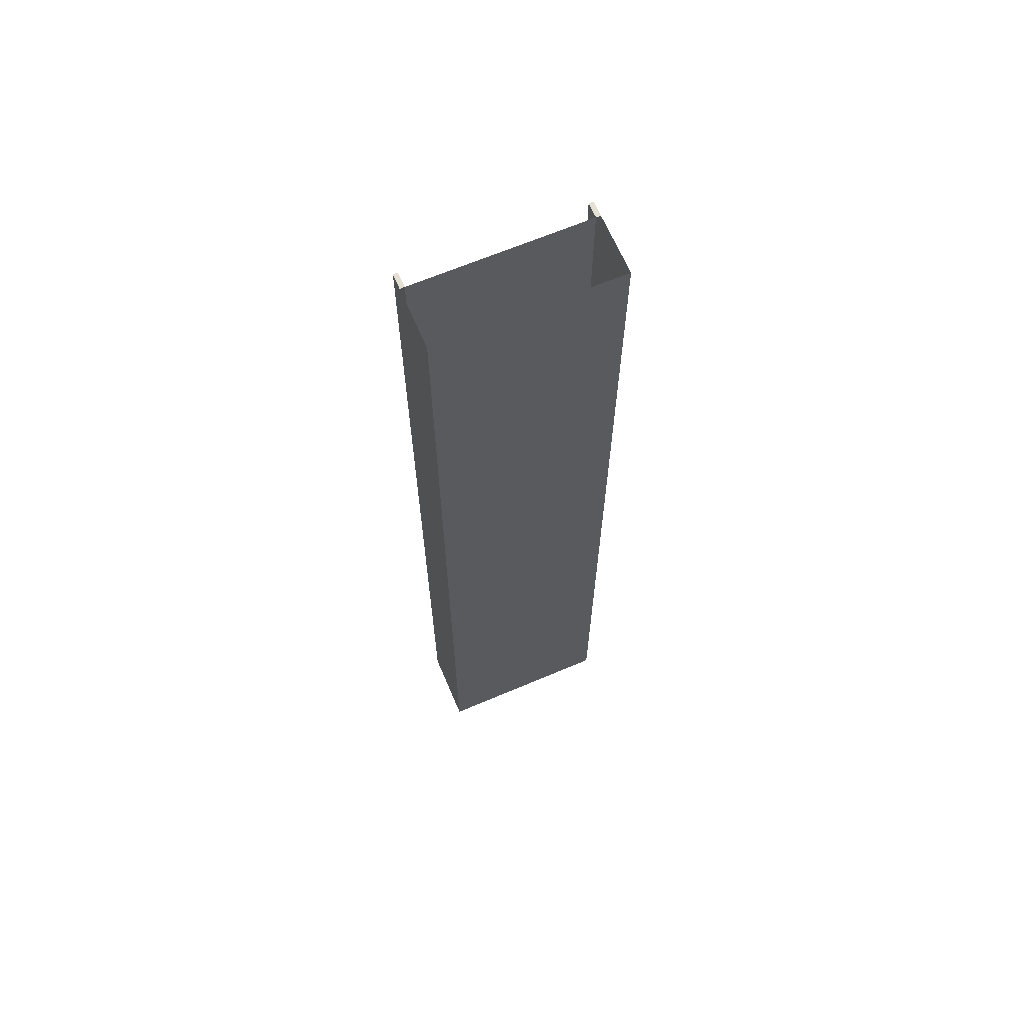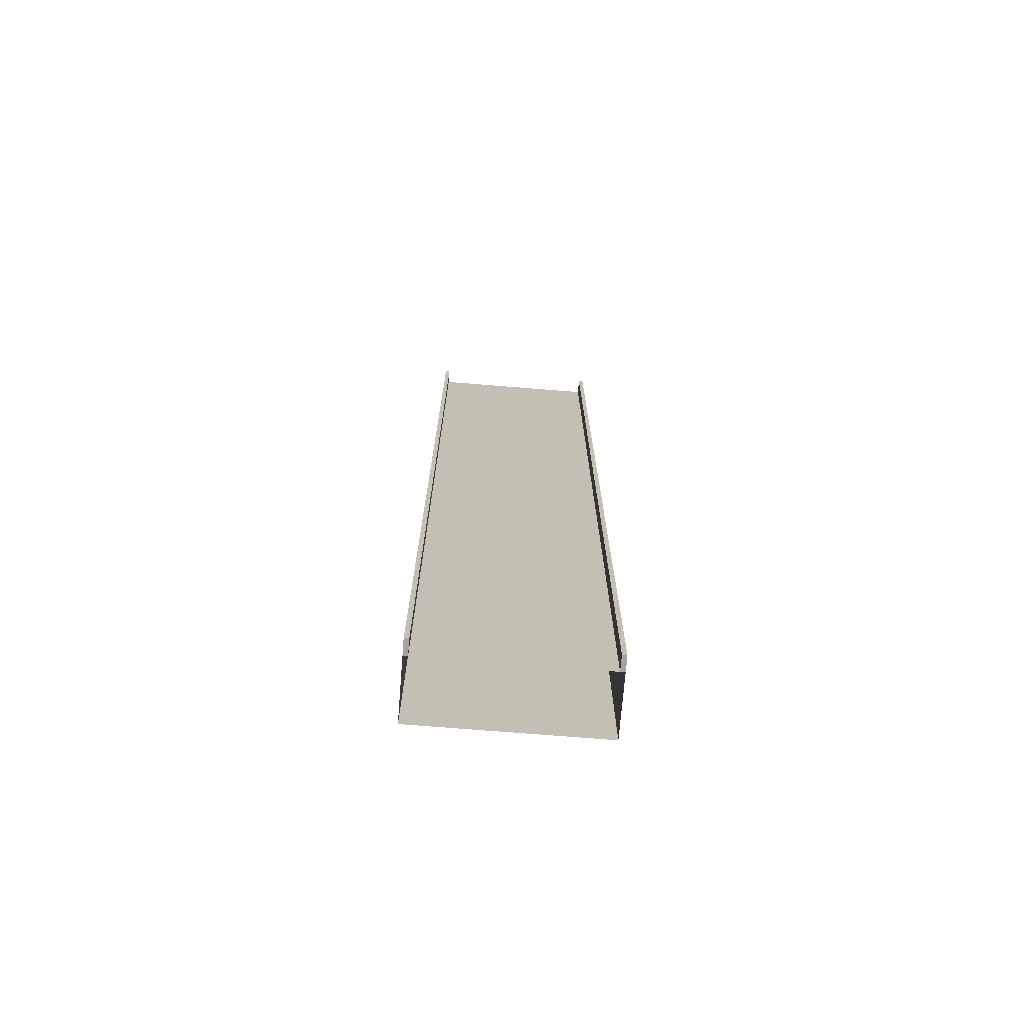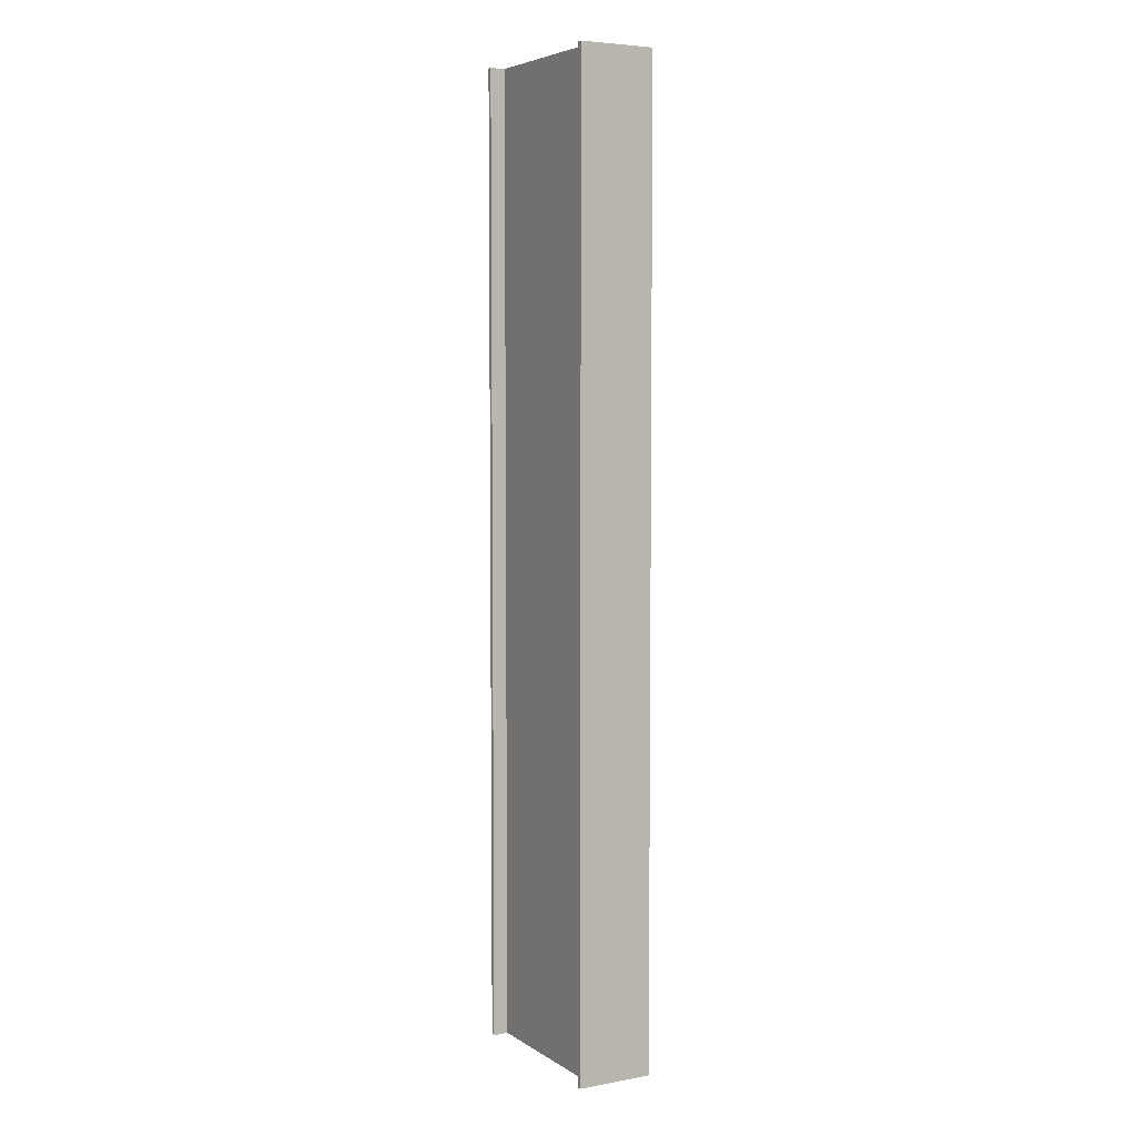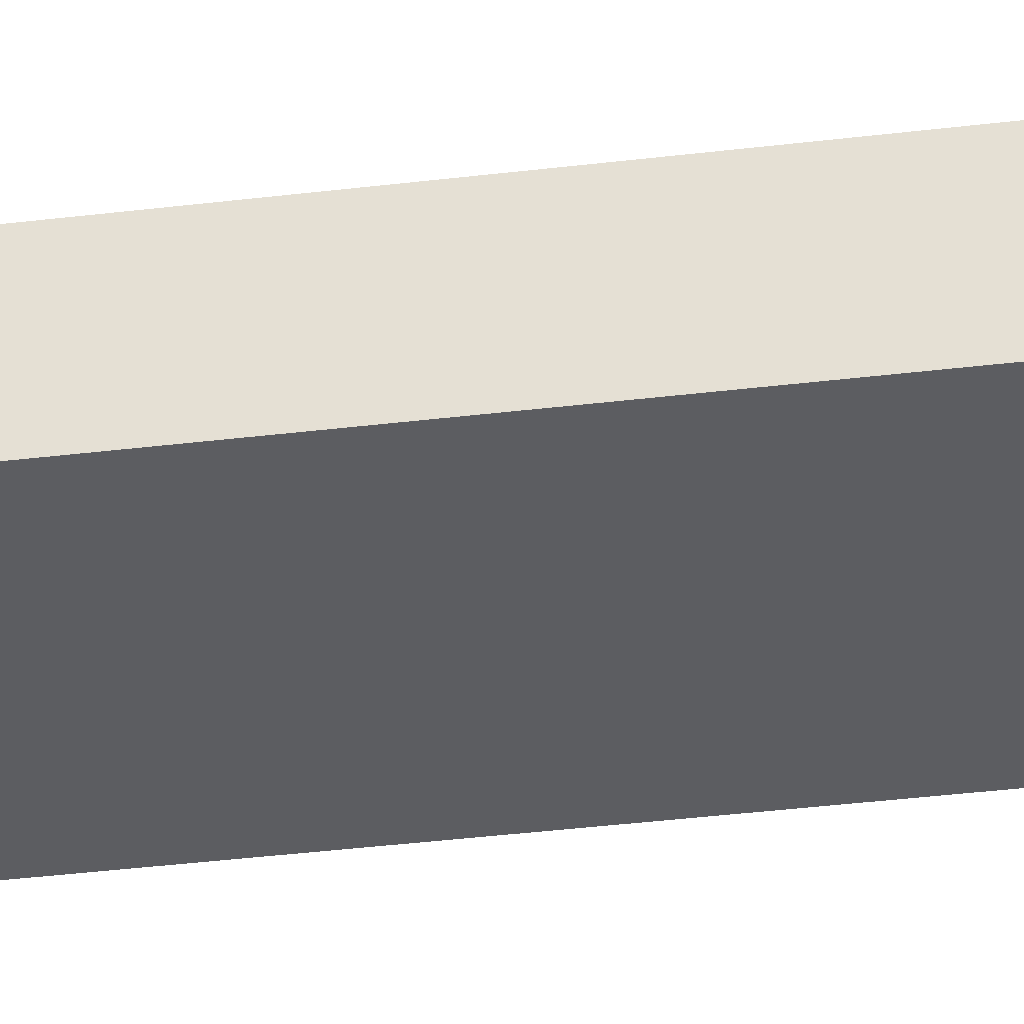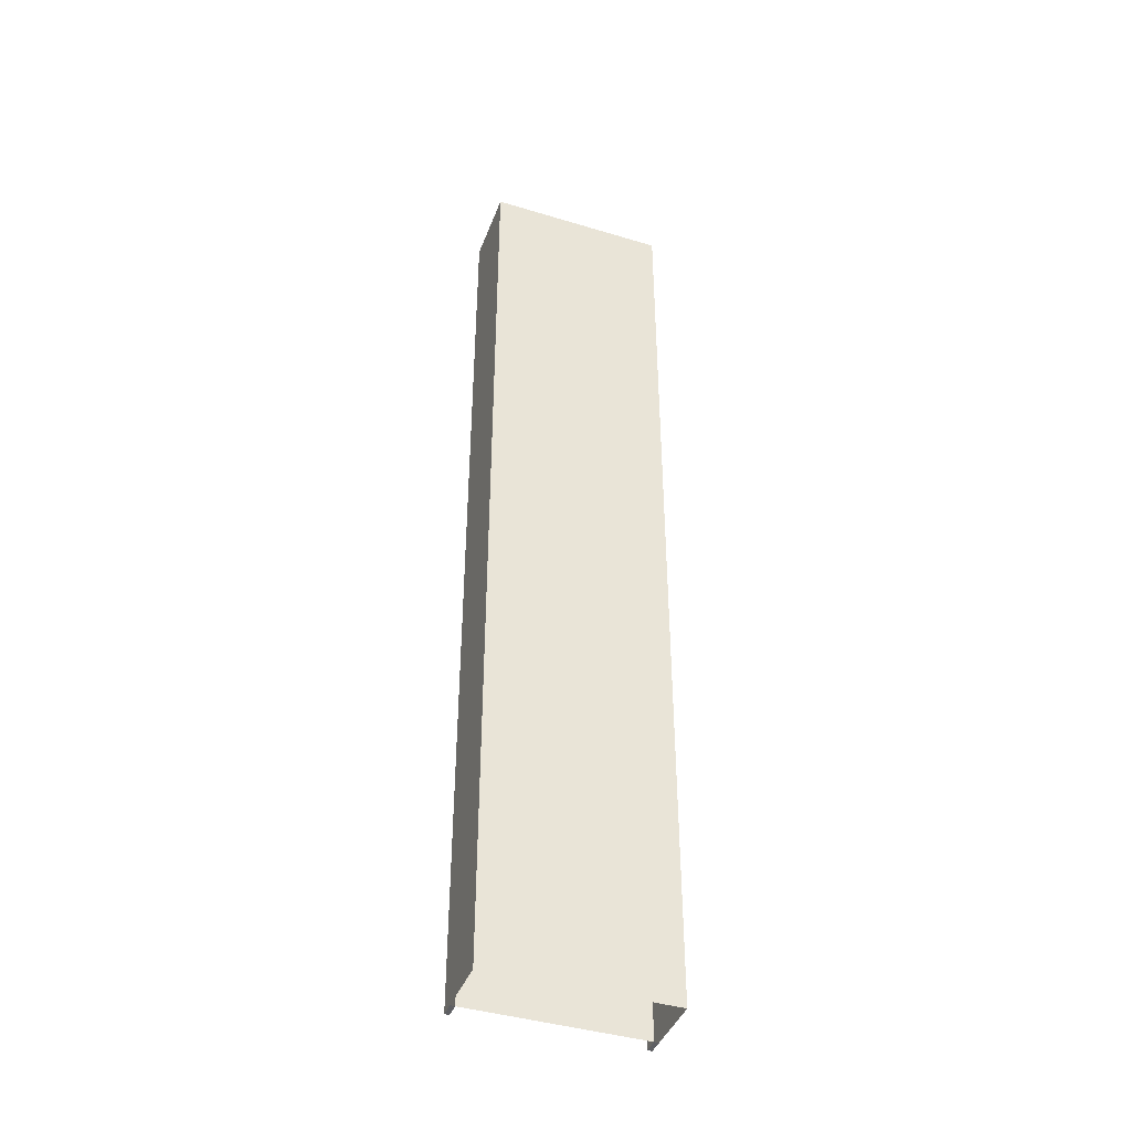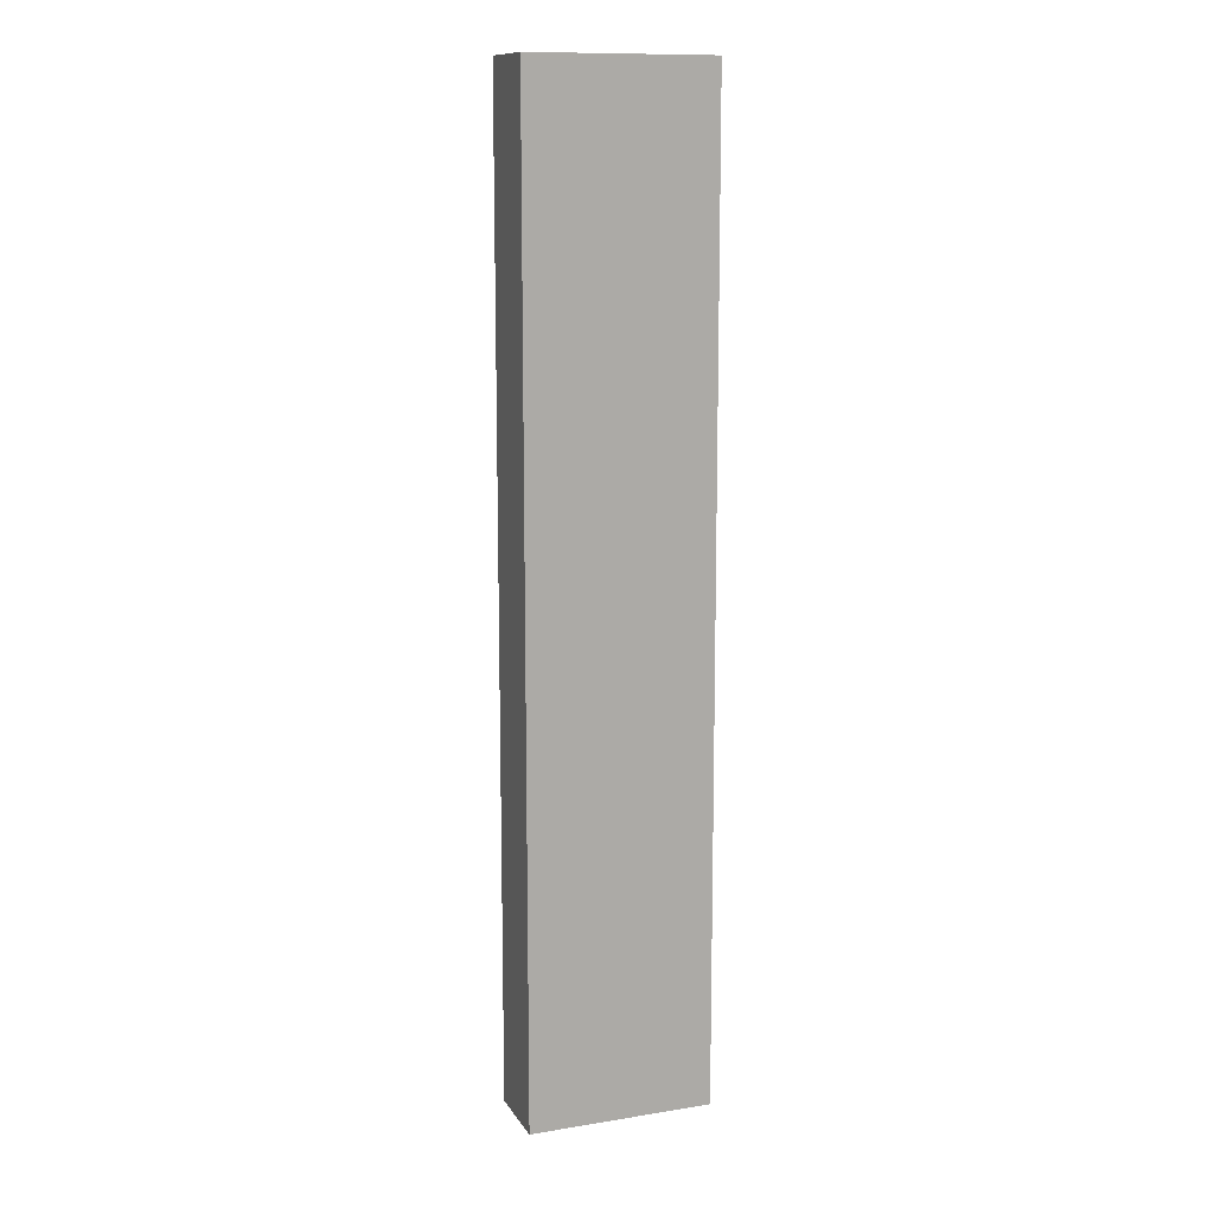
<metadata>
{"format":"obj","ext":"obj","renderer":"f3d","projection":"perspective","resolution":1024,"background":"white","views":[{"elev":66.0,"azim":-23.1,"up":"+Z"},{"elev":-72.6,"azim":175.4,"up":"+Z"},{"elev":5.4,"azim":-119.4,"up":"+Z"},{"elev":-36.7,"azim":99.1,"up":"+Y"},{"elev":-41.9,"azim":-20.0,"up":"+Z"},{"elev":12.2,"azim":-20.6,"up":"+Z"}]}
</metadata>
<code>
v  -5.7 1 4.571
v  -5.7 1 -0
v  -6 1 -0
v  -6 1 4.571
v  -6 -4 4.571
v  -6 -4 -0
v  -3.5 -4 0
v  -3.5 -4 4.571
v  6 -4 4.571
v  6 -4 -0
v  6 0 -0
v  6 0 4.571
v  -6 -4 -4.571
v  -6 0 -0
v  -6 0 -4.571
v  -3.5 0 4.571
v  -3.5 0 0
v  -5.7 0 -0
v  -5.7 0 4.571
v  6 1 4.571
v  6 1 -0
v  5.7 1 -0
v  5.7 1 4.571
v  6 -4 -4.571
v  3.5 -4 -0
v  3.5 -4 -4.571
v  5.7 0 4.571
v  5.7 0 -0
v  3.5 0 -0
v  3.5 0 4.571
v  0 -4 -0
v  0 -4 -4.571
v  0 0 -0
v  0 0 4.571
v  -5.7 1 -27.43
v  -5.7 1 -32
v  -6 1 -32
v  -6 1 -27.43
v  -5.7 1 -22.86
v  -6 1 -22.86
v  -5.7 1 -18.29
v  -6 1 -18.29
v  -5.7 1 -13.71
v  -6 1 -13.71
v  -5.7 1 -9.143
v  -6 1 -9.143
v  -5.7 1 -4.571
v  -6 1 -4.571
v  -6 1 27.43
v  -6 1 32
v  -5.7 1 32
v  -5.7 1 27.43
v  -6 1 22.86
v  -5.7 1 22.86
v  -6 1 18.29
v  -5.7 1 18.29
v  -6 1 13.71
v  -5.7 1 13.71
v  -6 1 9.143
v  -5.7 1 9.143
v  -6 -4 -27.43
v  -6 -4 -32
v  -3.5 -4 -32
v  -3.5 -4 -27.43
v  -6 -4 -22.86
v  -3.5 -4 -22.86
v  -6 -4 -18.29
v  -3.5 -4 -18.29
v  -6 -4 -13.71
v  -3.5 -4 -13.71
v  -6 -4 -9.143
v  -3.5 -4 -9.143
v  -3.5 -4 -4.571
v  -3.5 -4 27.43
v  -3.5 -4 32
v  -6 -4 32
v  -6 -4 27.43
v  -3.5 -4 22.86
v  -6 -4 22.86
v  -3.5 -4 18.29
v  -6 -4 18.29
v  -3.5 -4 13.71
v  -6 -4 13.71
v  -3.5 -4 9.143
v  -6 -4 9.143
v  6 -4 -27.43
v  6 -4 -32
v  6 0 -32
v  6 0 -27.43
v  6 -4 -22.86
v  6 0 -22.86
v  6 -4 -18.29
v  6 0 -18.29
v  6 -4 -13.71
v  6 0 -13.71
v  6 -4 -9.143
v  6 0 -9.143
v  6 0 -4.571
v  6 0 27.43
v  6 0 32
v  6 -4 32
v  6 -4 27.43
v  6 0 22.86
v  6 -4 22.86
v  6 0 18.29
v  6 -4 18.29
v  6 0 13.71
v  6 -4 13.71
v  6 0 9.143
v  6 -4 9.143
v  -6 0 32
v  -6 0 27.43
v  -6 0 22.86
v  -6 0 18.29
v  -6 0 13.71
v  -6 0 9.143
v  -6 0 4.571
v  -6 0 -27.43
v  -6 0 -32
v  -6 0 -22.86
v  -6 0 -18.29
v  -6 0 -13.71
v  -6 0 -9.143
v  -3.5 0 -27.43
v  -3.5 0 -32
v  -5.7 0 -32
v  -5.7 0 -27.43
v  -3.5 0 -22.86
v  -5.7 0 -22.86
v  -3.5 0 -18.29
v  -5.7 0 -18.29
v  -3.5 0 -13.71
v  -5.7 0 -13.71
v  -3.5 0 -9.143
v  -5.7 0 -9.143
v  -3.5 0 -4.571
v  -5.7 0 -4.571
v  -5.7 0 27.43
v  -5.7 0 32
v  -3.5 0 32
v  -3.5 0 27.43
v  -5.7 0 22.86
v  -3.5 0 22.86
v  -5.7 0 18.29
v  -3.5 0 18.29
v  -5.7 0 13.71
v  -3.5 0 13.71
v  -5.7 0 9.143
v  -3.5 0 9.143
v  6 1 -27.43
v  6 1 -32
v  5.7 1 -32
v  5.7 1 -27.43
v  6 1 -22.86
v  5.7 1 -22.86
v  6 1 -18.29
v  5.7 1 -18.29
v  6 1 -13.71
v  5.7 1 -13.71
v  6 1 -9.143
v  5.7 1 -9.143
v  6 1 -4.571
v  5.7 1 -4.571
v  5.7 1 27.43
v  5.7 1 32
v  6 1 32
v  6 1 27.43
v  5.7 1 22.86
v  6 1 22.86
v  5.7 1 18.29
v  6 1 18.29
v  5.7 1 13.71
v  6 1 13.71
v  5.7 1 9.143
v  6 1 9.143
v  3.5 -4 32
v  3.5 -4 27.43
v  3.5 -4 22.86
v  3.5 -4 18.29
v  3.5 -4 13.71
v  3.5 -4 9.143
v  3.5 -4 4.571
v  3.5 -4 -27.43
v  3.5 -4 -32
v  3.5 -4 -22.86
v  3.5 -4 -18.29
v  3.5 -4 -13.71
v  3.5 -4 -9.143
v  5.7 0 -27.43
v  5.7 0 -32
v  3.5 0 -32
v  3.5 0 -27.43
v  5.7 0 -22.86
v  3.5 0 -22.86
v  5.7 0 -18.29
v  3.5 0 -18.29
v  5.7 0 -13.71
v  3.5 0 -13.71
v  5.7 0 -9.143
v  3.5 0 -9.143
v  5.7 0 -4.571
v  3.5 0 -4.571
v  3.5 0 27.43
v  3.5 0 32
v  5.7 0 32
v  5.7 0 27.43
v  3.5 0 22.86
v  5.7 0 22.86
v  3.5 0 18.29
v  5.7 0 18.29
v  3.5 0 13.71
v  5.7 0 13.71
v  3.5 0 9.143
v  5.7 0 9.143
v  0 -4 32
v  0 -4 27.43
v  0 -4 22.86
v  0 -4 18.29
v  0 -4 13.71
v  0 -4 9.143
v  0 -4 4.571
v  0 -4 -32
v  0 -4 -27.43
v  0 -4 -22.86
v  0 -4 -18.29
v  0 -4 -13.71
v  0 -4 -9.143
v  0 0 -32
v  0 0 -27.43
v  0 0 -22.86
v  0 0 -18.29
v  0 0 -13.71
v  0 0 -9.143
v  0 0 -4.571
v  0 0 32
v  0 0 27.43
v  0 0 22.86
v  0 0 18.29
v  0 0 13.71
v  0 0 9.143
g Box001
f 1 2 3 4
f 5 6 7 8
f 9 10 11 12
f 13 6 14 15
f 16 17 18 19
f 20 21 22 23
f 24 10 25 26
f 27 28 29 30
f 26 25 31 32
f 30 29 33 34
f 35 36 37 38
f 39 35 38 40
f 41 39 40 42
f 43 41 42 44
f 45 43 44 46
f 47 45 46 48
f 2 47 48 3
f 49 50 51 52
f 53 49 52 54
f 55 53 54 56
f 57 55 56 58
f 59 57 58 60
f 4 59 60 1
f 61 62 63 64
f 65 61 64 66
f 67 65 66 68
f 69 67 68 70
f 71 69 70 72
f 13 71 72 73
f 6 13 73 7
f 74 75 76 77
f 78 74 77 79
f 80 78 79 81
f 82 80 81 83
f 84 82 83 85
f 8 84 85 5
f 86 87 88 89
f 90 86 89 91
f 92 90 91 93
f 94 92 93 95
f 96 94 95 97
f 24 96 97 98
f 10 24 98 11
f 99 100 101 102
f 103 99 102 104
f 105 103 104 106
f 107 105 106 108
f 109 107 108 110
f 12 109 110 9
f 77 76 111 112
f 79 77 112 113
f 81 79 113 114
f 83 81 114 115
f 85 83 115 116
f 5 85 116 117
f 6 5 117 14
f 118 119 62 61
f 120 118 61 65
f 121 120 65 67
f 122 121 67 69
f 123 122 69 71
f 15 123 71 13
f 124 125 126 127
f 128 124 127 129
f 130 128 129 131
f 132 130 131 133
f 134 132 133 135
f 136 134 135 137
f 17 136 137 18
f 138 139 140 141
f 142 138 141 143
f 144 142 143 145
f 146 144 145 147
f 148 146 147 149
f 19 148 149 16
f 150 151 152 153
f 154 150 153 155
f 156 154 155 157
f 158 156 157 159
f 160 158 159 161
f 162 160 161 163
f 21 162 163 22
f 164 165 166 167
f 168 164 167 169
f 170 168 169 171
f 172 170 171 173
f 174 172 173 175
f 23 174 175 20
f 102 101 176 177
f 104 102 177 178
f 106 104 178 179
f 108 106 179 180
f 110 108 180 181
f 9 110 181 182
f 10 9 182 25
f 183 184 87 86
f 185 183 86 90
f 186 185 90 92
f 187 186 92 94
f 188 187 94 96
f 26 188 96 24
f 189 190 191 192
f 193 189 192 194
f 195 193 194 196
f 197 195 196 198
f 199 197 198 200
f 201 199 200 202
f 28 201 202 29
f 203 204 205 206
f 207 203 206 208
f 209 207 208 210
f 211 209 210 212
f 213 211 212 214
f 30 213 214 27
f 177 176 215 216
f 178 177 216 217
f 179 178 217 218
f 180 179 218 219
f 181 180 219 220
f 182 181 220 221
f 25 182 221 31
f 64 63 222 223
f 66 64 223 224
f 68 66 224 225
f 70 68 225 226
f 72 70 226 227
f 73 72 227 32
f 192 191 228 229
f 194 192 229 230
f 196 194 230 231
f 198 196 231 232
f 200 198 232 233
f 202 200 233 234
f 29 202 234 33
f 141 140 235 236
f 143 141 236 237
f 145 143 237 238
f 147 145 238 239
f 149 147 239 240
f 16 149 240 34
f 31 7 73 32
f 33 17 16 34
f 215 75 74 216
f 216 74 78 217
f 217 78 80 218
f 218 80 82 219
f 219 82 84 220
f 220 84 8 221
f 221 8 7 31
f 222 184 183 223
f 223 183 185 224
f 224 185 186 225
f 225 186 187 226
f 226 187 188 227
f 227 188 26 32
f 228 125 124 229
f 229 124 128 230
f 230 128 130 231
f 231 130 132 232
f 232 132 134 233
f 233 134 136 234
f 234 136 17 33
f 235 204 203 236
f 236 203 207 237
f 237 207 209 238
f 238 209 211 239
f 239 211 213 240
f 240 213 30 34
f 50 111 139 51
f 51 139 138 52
f 52 138 142 54
f 54 142 144 56
f 56 144 146 58
f 58 146 148 60
f 60 148 19 1
f 1 19 18 2
f 2 18 137 47
f 47 137 135 45
f 45 135 133 43
f 43 133 131 41
f 41 131 129 39
f 39 129 127 35
f 35 127 126 36
f 36 126 119 37
f 37 119 118 38
f 38 118 120 40
f 40 120 121 42
f 42 121 122 44
f 44 122 123 46
f 46 123 15 48
f 48 15 14 3
f 3 14 117 4
f 4 117 116 59
f 59 116 115 57
f 57 115 114 55
f 55 114 113 53
f 53 113 112 49
f 49 112 111 50
f 166 100 99 167
f 167 99 103 169
f 169 103 105 171
f 171 105 107 173
f 173 107 109 175
f 175 109 12 20
f 20 12 11 21
f 21 11 98 162
f 162 98 97 160
f 160 97 95 158
f 158 95 93 156
f 156 93 91 154
f 154 91 89 150
f 150 89 88 151
f 151 88 190 152
f 152 190 189 153
f 153 189 193 155
f 155 193 195 157
f 157 195 197 159
f 159 197 199 161
f 161 199 201 163
f 163 201 28 22
f 22 28 27 23
f 23 27 214 174
f 174 214 212 172
f 172 212 210 170
f 170 210 208 168
f 168 208 206 164
f 164 206 205 165
f 165 205 100 166

</code>
